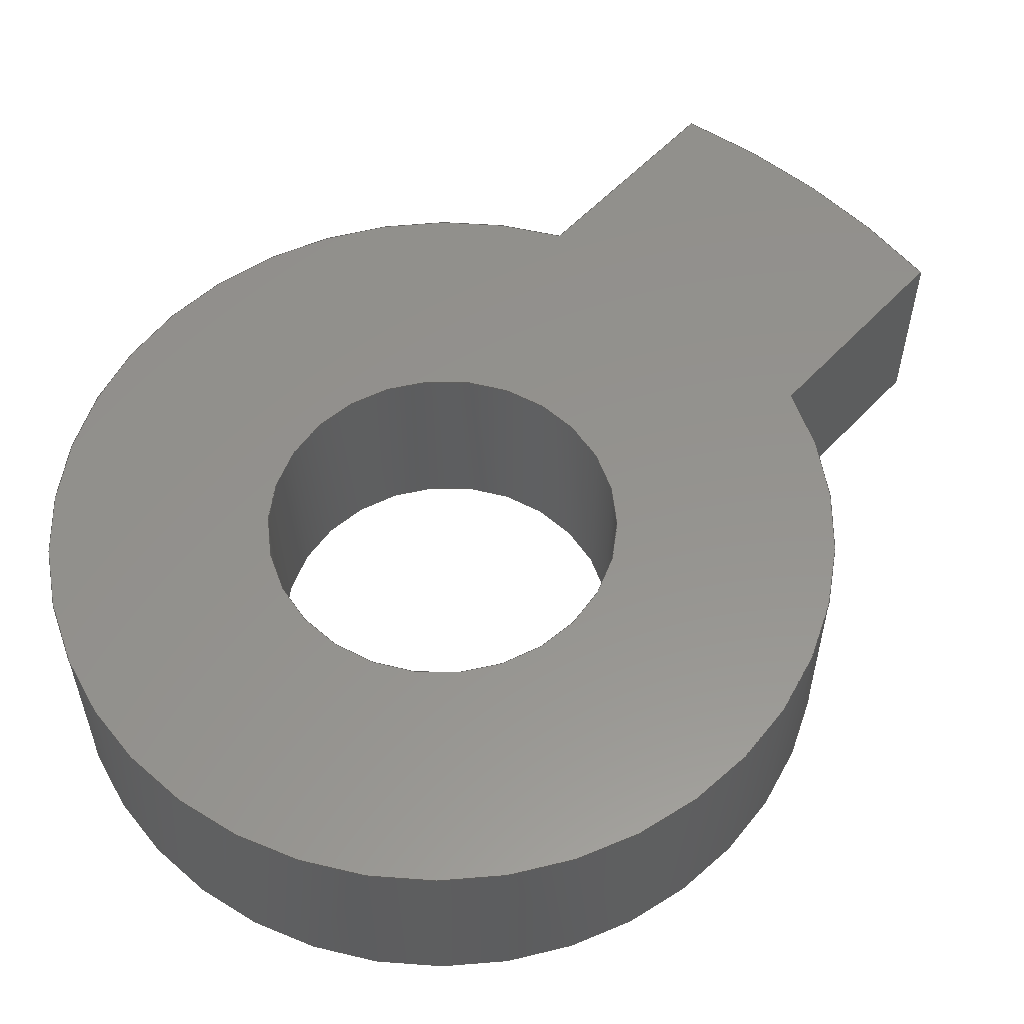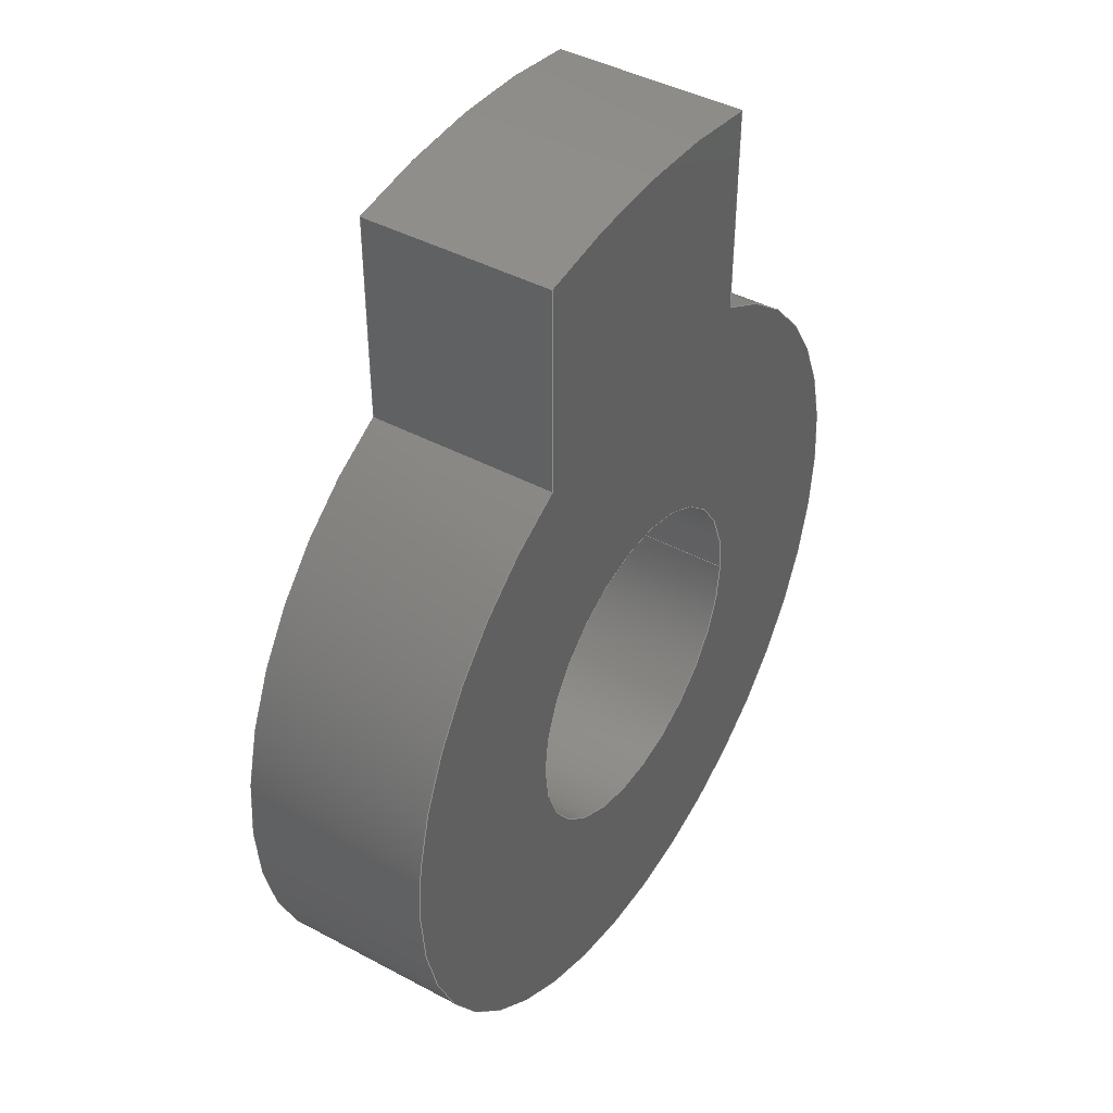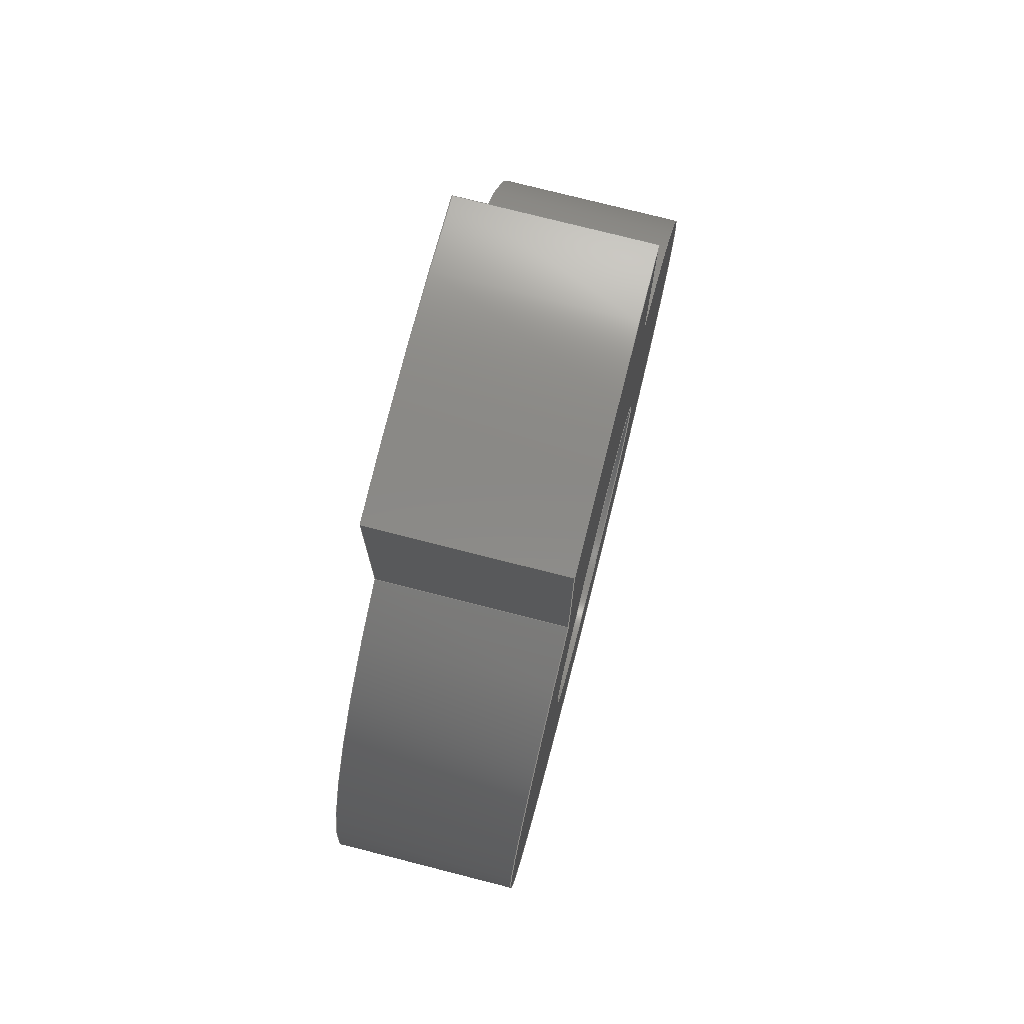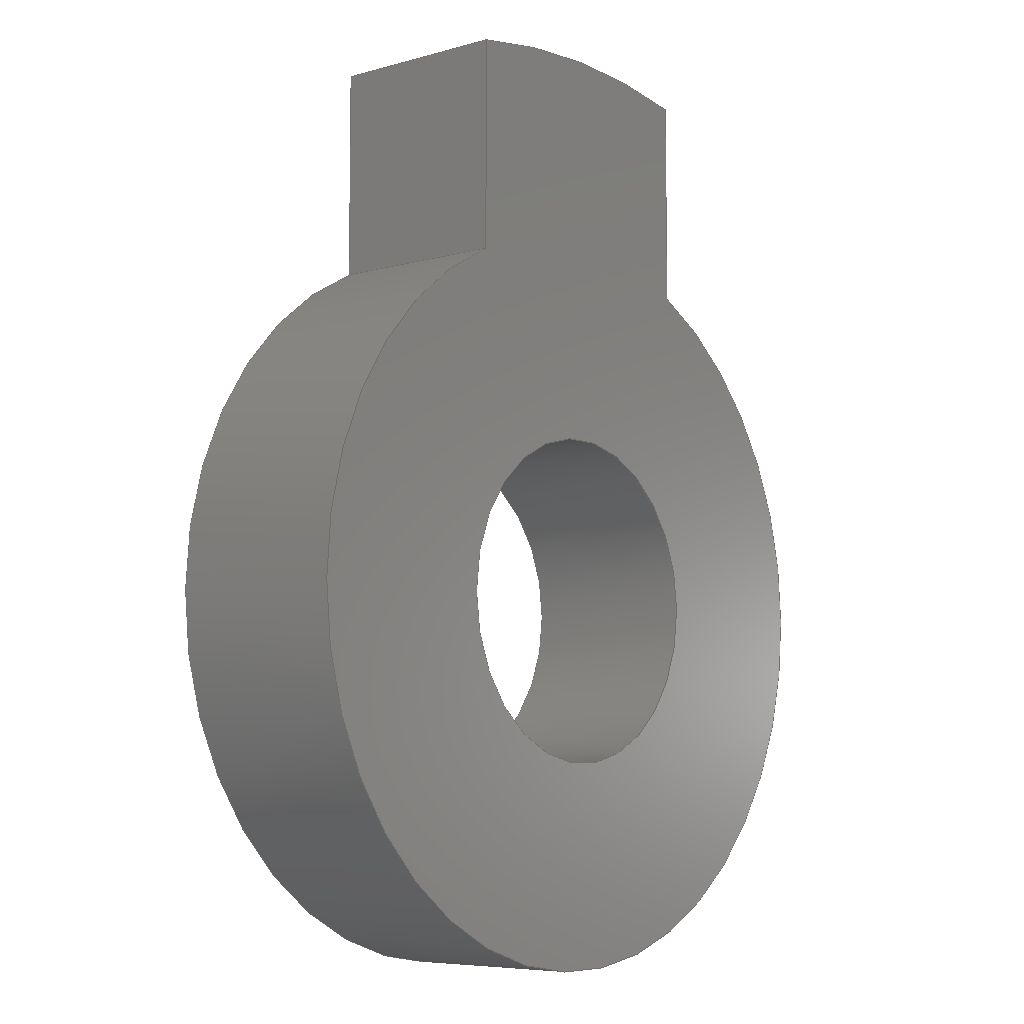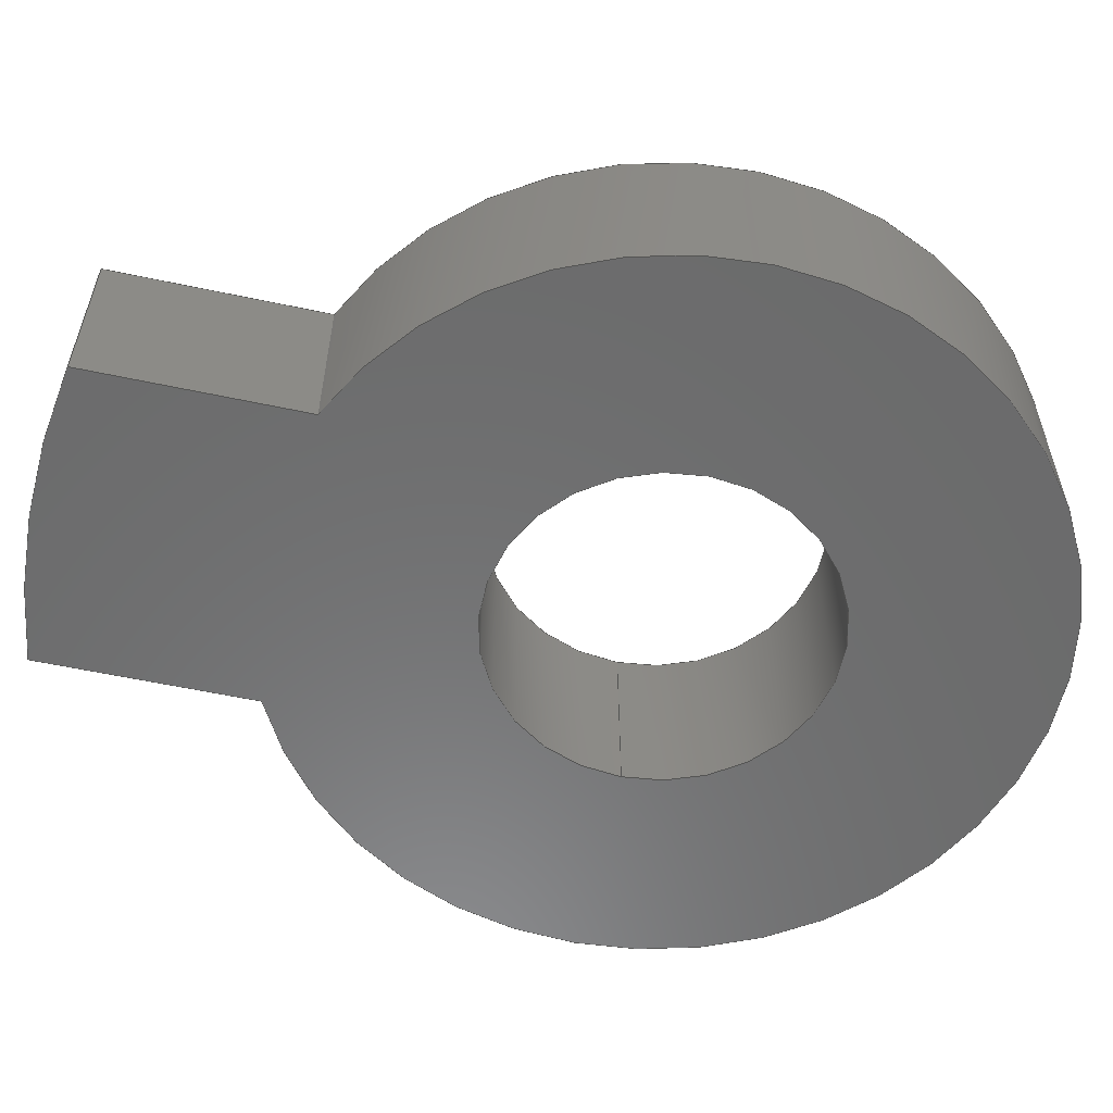
<metadata>
{"format":"step","ext":"step","renderer":"f3d","projection":"perspective","resolution":1024,"background":"white","views":[{"elev":56.3,"azim":-137.7,"up":"+Y"},{"elev":43.0,"azim":122.4,"up":"+Z"},{"elev":75.9,"azim":104.3,"up":"+Z"},{"elev":-6.7,"azim":-50.4,"up":"+Z"},{"elev":-57.6,"azim":77.5,"up":"+Y"}]}
</metadata>
<code>
ISO-10303-21;
DATA;
#1=MECHANICAL_DESIGN_GEOMETRIC_PRESENTATION_REPRESENTATION('',(#4),#217);
#2=SHAPE_REPRESENTATION_RELATIONSHIP('SRR','None',#224,#3);
#3=ADVANCED_BREP_SHAPE_REPRESENTATION('',(#5),#216);
#4=STYLED_ITEM('',(#233),#5);
#5=MANIFOLD_SOLID_BREP('Body1',#117);
#6=FACE_BOUND('',#25,.T.);
#7=FACE_BOUND('',#27,.T.);
#8=PLANE('',#134);
#9=PLANE('',#138);
#10=PLANE('',#142);
#11=PLANE('',#143);
#12=FACE_OUTER_BOUND('',#19,.T.);
#13=FACE_OUTER_BOUND('',#20,.T.);
#14=FACE_OUTER_BOUND('',#21,.T.);
#15=FACE_OUTER_BOUND('',#22,.T.);
#16=FACE_OUTER_BOUND('',#23,.T.);
#17=FACE_OUTER_BOUND('',#24,.T.);
#18=FACE_OUTER_BOUND('',#26,.T.);
#19=EDGE_LOOP('',(#77,#78,#79,#80));
#20=EDGE_LOOP('',(#81,#82,#83,#84));
#21=EDGE_LOOP('',(#85,#86,#87,#88));
#22=EDGE_LOOP('',(#89,#90,#91,#92));
#23=EDGE_LOOP('',(#93,#94,#95,#96));
#24=EDGE_LOOP('',(#97,#98,#99,#100));
#25=EDGE_LOOP('',(#101));
#26=EDGE_LOOP('',(#102,#103,#104,#105));
#27=EDGE_LOOP('',(#106));
#28=LINE('',#186,#37);
#29=LINE('',#191,#38);
#30=LINE('',#193,#39);
#31=LINE('',#195,#40);
#32=LINE('',#196,#41);
#33=LINE('',#202,#42);
#34=LINE('',#205,#43);
#35=LINE('',#207,#44);
#36=LINE('',#208,#45);
#37=VECTOR('',#150,0.635);
#38=VECTOR('',#155,1);
#39=VECTOR('',#156,1);
#40=VECTOR('',#157,1);
#41=VECTOR('',#158,1);
#42=VECTOR('',#165,1);
#43=VECTOR('',#168,1);
#44=VECTOR('',#169,1);
#45=VECTOR('',#170,1);
#46=CIRCLE('',#132,0.635);
#47=CIRCLE('',#133,0.635);
#48=CIRCLE('',#136,2.939);
#49=CIRCLE('',#137,2.939);
#50=CIRCLE('',#140,1.422);
#51=CIRCLE('',#141,1.422);
#52=VERTEX_POINT('',#183);
#53=VERTEX_POINT('',#185);
#54=VERTEX_POINT('',#189);
#55=VERTEX_POINT('',#190);
#56=VERTEX_POINT('',#192);
#57=VERTEX_POINT('',#194);
#58=VERTEX_POINT('',#198);
#59=VERTEX_POINT('',#200);
#60=VERTEX_POINT('',#204);
#61=VERTEX_POINT('',#206);
#62=EDGE_CURVE('',#52,#52,#46,.T.);
#63=EDGE_CURVE('',#52,#53,#28,.T.);
#64=EDGE_CURVE('',#53,#53,#47,.T.);
#65=EDGE_CURVE('',#54,#55,#29,.T.);
#66=EDGE_CURVE('',#54,#56,#30,.T.);
#67=EDGE_CURVE('',#57,#56,#31,.T.);
#68=EDGE_CURVE('',#55,#57,#32,.T.);
#69=EDGE_CURVE('',#58,#55,#48,.T.);
#70=EDGE_CURVE('',#59,#57,#49,.T.);
#71=EDGE_CURVE('',#58,#59,#33,.T.);
#72=EDGE_CURVE('',#60,#58,#34,.T.);
#73=EDGE_CURVE('',#61,#59,#35,.T.);
#74=EDGE_CURVE('',#60,#61,#36,.T.);
#75=EDGE_CURVE('',#54,#60,#50,.T.);
#76=EDGE_CURVE('',#56,#61,#51,.T.);
#77=ORIENTED_EDGE('',*,*,#62,.F.);
#78=ORIENTED_EDGE('',*,*,#63,.T.);
#79=ORIENTED_EDGE('',*,*,#64,.T.);
#80=ORIENTED_EDGE('',*,*,#63,.F.);
#81=ORIENTED_EDGE('',*,*,#65,.F.);
#82=ORIENTED_EDGE('',*,*,#66,.T.);
#83=ORIENTED_EDGE('',*,*,#67,.F.);
#84=ORIENTED_EDGE('',*,*,#68,.F.);
#85=ORIENTED_EDGE('',*,*,#69,.T.);
#86=ORIENTED_EDGE('',*,*,#68,.T.);
#87=ORIENTED_EDGE('',*,*,#70,.F.);
#88=ORIENTED_EDGE('',*,*,#71,.F.);
#89=ORIENTED_EDGE('',*,*,#72,.T.);
#90=ORIENTED_EDGE('',*,*,#71,.T.);
#91=ORIENTED_EDGE('',*,*,#73,.F.);
#92=ORIENTED_EDGE('',*,*,#74,.F.);
#93=ORIENTED_EDGE('',*,*,#75,.T.);
#94=ORIENTED_EDGE('',*,*,#74,.T.);
#95=ORIENTED_EDGE('',*,*,#76,.F.);
#96=ORIENTED_EDGE('',*,*,#66,.F.);
#97=ORIENTED_EDGE('',*,*,#76,.T.);
#98=ORIENTED_EDGE('',*,*,#73,.T.);
#99=ORIENTED_EDGE('',*,*,#70,.T.);
#100=ORIENTED_EDGE('',*,*,#67,.T.);
#101=ORIENTED_EDGE('',*,*,#62,.T.);
#102=ORIENTED_EDGE('',*,*,#75,.F.);
#103=ORIENTED_EDGE('',*,*,#65,.T.);
#104=ORIENTED_EDGE('',*,*,#69,.F.);
#105=ORIENTED_EDGE('',*,*,#72,.F.);
#106=ORIENTED_EDGE('',*,*,#64,.F.);
#107=CYLINDRICAL_SURFACE('',#131,0.635);
#108=CYLINDRICAL_SURFACE('',#135,2.939);
#109=CYLINDRICAL_SURFACE('',#139,1.422);
#110=ADVANCED_FACE('',(#12),#107,.F.);
#111=ADVANCED_FACE('',(#13),#8,.T.);
#112=ADVANCED_FACE('',(#14),#108,.T.);
#113=ADVANCED_FACE('',(#15),#9,.T.);
#114=ADVANCED_FACE('',(#16),#109,.T.);
#115=ADVANCED_FACE('',(#17,#6),#10,.T.);
#116=ADVANCED_FACE('',(#18,#7),#11,.F.);
#117=CLOSED_SHELL('',(#110,#111,#112,#113,#114,#115,#116));
#118=DERIVED_UNIT_ELEMENT(#120,1);
#119=DERIVED_UNIT_ELEMENT(#219,3);
#120=(
MASS_UNIT()
NAMED_UNIT(*)
SI_UNIT(.KILO.,.GRAM.)
);
#121=DERIVED_UNIT((#118,#119));
#122=MEASURE_REPRESENTATION_ITEM('density measure',
POSITIVE_RATIO_MEASURE(7850),#121);
#123=PROPERTY_DEFINITION_REPRESENTATION(#128,#125);
#124=PROPERTY_DEFINITION_REPRESENTATION(#129,#126);
#125=REPRESENTATION('material name',(#127),#216);
#126=REPRESENTATION('density',(#122),#216);
#127=DESCRIPTIVE_REPRESENTATION_ITEM('Steel','Steel');
#128=PROPERTY_DEFINITION('material property','material name',#226);
#129=PROPERTY_DEFINITION('material property','density of part',#226);
#130=AXIS2_PLACEMENT_3D('placement',#181,#144,#145);
#131=AXIS2_PLACEMENT_3D('',#182,#146,#147);
#132=AXIS2_PLACEMENT_3D('',#184,#148,#149);
#133=AXIS2_PLACEMENT_3D('',#187,#151,#152);
#134=AXIS2_PLACEMENT_3D('',#188,#153,#154);
#135=AXIS2_PLACEMENT_3D('',#197,#159,#160);
#136=AXIS2_PLACEMENT_3D('',#199,#161,#162);
#137=AXIS2_PLACEMENT_3D('',#201,#163,#164);
#138=AXIS2_PLACEMENT_3D('',#203,#166,#167);
#139=AXIS2_PLACEMENT_3D('',#209,#171,#172);
#140=AXIS2_PLACEMENT_3D('',#210,#173,#174);
#141=AXIS2_PLACEMENT_3D('',#211,#175,#176);
#142=AXIS2_PLACEMENT_3D('',#212,#177,#178);
#143=AXIS2_PLACEMENT_3D('',#213,#179,#180);
#144=DIRECTION('axis',(0,0,1));
#145=DIRECTION('refdir',(1,0,0));
#146=DIRECTION('center_axis',(0,1,0));
#147=DIRECTION('ref_axis',(1,0,0));
#148=DIRECTION('center_axis',(0,-1,0));
#149=DIRECTION('ref_axis',(1,0,0));
#150=DIRECTION('',(0,-1,0));
#151=DIRECTION('center_axis',(0,-1,0));
#152=DIRECTION('ref_axis',(1,0,0));
#153=DIRECTION('center_axis',(1,0,-2.732e-16));
#154=DIRECTION('ref_axis',(-2.732e-16,0,-1));
#155=DIRECTION('',(2.732e-16,0,1));
#156=DIRECTION('',(0,1,0));
#157=DIRECTION('',(-2.732e-16,0,-1));
#158=DIRECTION('',(0,1,0));
#159=DIRECTION('center_axis',(0,1,0));
#160=DIRECTION('ref_axis',(-0.1988,0,0.98));
#161=DIRECTION('center_axis',(0,1,0));
#162=DIRECTION('ref_axis',(-0.1988,0,0.98));
#163=DIRECTION('center_axis',(0,1,0));
#164=DIRECTION('ref_axis',(-0.1988,0,0.98));
#165=DIRECTION('',(0,1,0));
#166=DIRECTION('center_axis',(-1,0,-1.776e-15));
#167=DIRECTION('ref_axis',(-1.776e-15,0,1));
#168=DIRECTION('',(-1.776e-15,0,1));
#169=DIRECTION('',(-1.776e-15,0,1));
#170=DIRECTION('',(0,1,0));
#171=DIRECTION('center_axis',(0,1,0));
#172=DIRECTION('ref_axis',(7.805e-17,0,-1));
#173=DIRECTION('center_axis',(0,1,0));
#174=DIRECTION('ref_axis',(0.4107,0,0.9118));
#175=DIRECTION('center_axis',(0,1,0));
#176=DIRECTION('ref_axis',(0.4107,0,0.9118));
#177=DIRECTION('center_axis',(0,1,0));
#178=DIRECTION('ref_axis',(1,0,0));
#179=DIRECTION('center_axis',(0,1,0));
#180=DIRECTION('ref_axis',(1,0,0));
#181=CARTESIAN_POINT('',(0,0,0));
#182=CARTESIAN_POINT('Origin',(0,0,0));
#183=CARTESIAN_POINT('',(-0.635,0.7112,7.777e-17));
#184=CARTESIAN_POINT('Origin',(0,0.7112,0));
#185=CARTESIAN_POINT('',(-0.635,0,7.777e-17));
#186=CARTESIAN_POINT('',(-0.635,0,7.777e-17));
#187=CARTESIAN_POINT('Origin',(0,0,0));
#188=CARTESIAN_POINT('Origin',(0.5842,0,2.11));
#189=CARTESIAN_POINT('',(0.5842,0,1.297));
#190=CARTESIAN_POINT('',(0.5842,0,2.11));
#191=CARTESIAN_POINT('',(0.5842,0,1.297));
#192=CARTESIAN_POINT('',(0.5842,0.7112,1.297));
#193=CARTESIAN_POINT('',(0.5842,0,1.297));
#194=CARTESIAN_POINT('',(0.5842,0.7112,2.11));
#195=CARTESIAN_POINT('',(0.5842,0.7112,1.297));
#196=CARTESIAN_POINT('',(0.5842,0,2.11));
#197=CARTESIAN_POINT('Origin',(-3.109e-15,0,-0.7704));
#198=CARTESIAN_POINT('',(-0.5842,0,2.11));
#199=CARTESIAN_POINT('Origin',(-3.109e-15,0,-0.7704));
#200=CARTESIAN_POINT('',(-0.5842,0.7112,2.11));
#201=CARTESIAN_POINT('Origin',(-3.109e-15,0.7112,-0.7704));
#202=CARTESIAN_POINT('',(-0.5842,0,2.11));
#203=CARTESIAN_POINT('Origin',(-0.5842,0,1.297));
#204=CARTESIAN_POINT('',(-0.5842,0,1.297));
#205=CARTESIAN_POINT('',(-0.5842,0,1.297));
#206=CARTESIAN_POINT('',(-0.5842,0.7112,1.297));
#207=CARTESIAN_POINT('',(-0.5842,0.7112,1.297));
#208=CARTESIAN_POINT('',(-0.5842,0,1.297));
#209=CARTESIAN_POINT('Origin',(0,0,0));
#210=CARTESIAN_POINT('Origin',(0,0,0));
#211=CARTESIAN_POINT('Origin',(0,0.7112,0));
#212=CARTESIAN_POINT('Origin',(0,0.7112,0.373));
#213=CARTESIAN_POINT('Origin',(0,0,0.373));
#214=UNCERTAINTY_MEASURE_WITH_UNIT(LENGTH_MEASURE(0.001),#218,
'DISTANCE_ACCURACY_VALUE',
'Maximum model space distance between geometric entities at asserted c
onnectivities');
#215=UNCERTAINTY_MEASURE_WITH_UNIT(LENGTH_MEASURE(0.001),#218,
'DISTANCE_ACCURACY_VALUE',
'Maximum model space distance between geometric entities at asserted c
onnectivities');
#216=(
GEOMETRIC_REPRESENTATION_CONTEXT(3)
GLOBAL_UNCERTAINTY_ASSIGNED_CONTEXT((#214))
GLOBAL_UNIT_ASSIGNED_CONTEXT((#218,#220,#221))
REPRESENTATION_CONTEXT('','3D')
);
#217=(
GEOMETRIC_REPRESENTATION_CONTEXT(3)
GLOBAL_UNCERTAINTY_ASSIGNED_CONTEXT((#215))
GLOBAL_UNIT_ASSIGNED_CONTEXT((#218,#220,#221))
REPRESENTATION_CONTEXT('','3D')
);
#218=(
LENGTH_UNIT()
NAMED_UNIT(*)
SI_UNIT(.CENTI.,.METRE.)
);
#219=(
LENGTH_UNIT()
NAMED_UNIT(*)
SI_UNIT($,.METRE.)
);
#220=(
NAMED_UNIT(*)
PLANE_ANGLE_UNIT()
SI_UNIT($,.RADIAN.)
);
#221=(
NAMED_UNIT(*)
SI_UNIT($,.STERADIAN.)
SOLID_ANGLE_UNIT()
);
#222=SHAPE_DEFINITION_REPRESENTATION(#223,#224);
#223=PRODUCT_DEFINITION_SHAPE('',$,#226);
#224=SHAPE_REPRESENTATION('',(#130),#216);
#225=PRODUCT_DEFINITION_CONTEXT('part definition',#230,'design');
#226=PRODUCT_DEFINITION('Tension Plate','Tension Plate v2',#227,#225);
#227=PRODUCT_DEFINITION_FORMATION('',$,#232);
#228=PRODUCT_RELATED_PRODUCT_CATEGORY('Tension Plate v2',
'Tension Plate v2',(#232));
#229=APPLICATION_PROTOCOL_DEFINITION('international standard',
'automotive_design',2009,#230);
#230=APPLICATION_CONTEXT(
'Core Data for Automotive Mechanical Design Process');
#231=PRODUCT_CONTEXT('part definition',#230,'mechanical');
#232=PRODUCT('Tension Plate','Tension Plate v2',$,(#231));
#233=PRESENTATION_STYLE_ASSIGNMENT((#234));
#234=SURFACE_STYLE_USAGE(.BOTH.,#235);
#235=SURFACE_SIDE_STYLE('',(#236));
#236=SURFACE_STYLE_FILL_AREA(#237);
#237=FILL_AREA_STYLE('Steel - Satin',(#238));
#238=FILL_AREA_STYLE_COLOUR('Steel - Satin',#239);
#239=COLOUR_RGB('Steel - Satin',0.6275,0.6275,0.6275);
ENDSEC;
END-ISO-10303-21;

</code>
